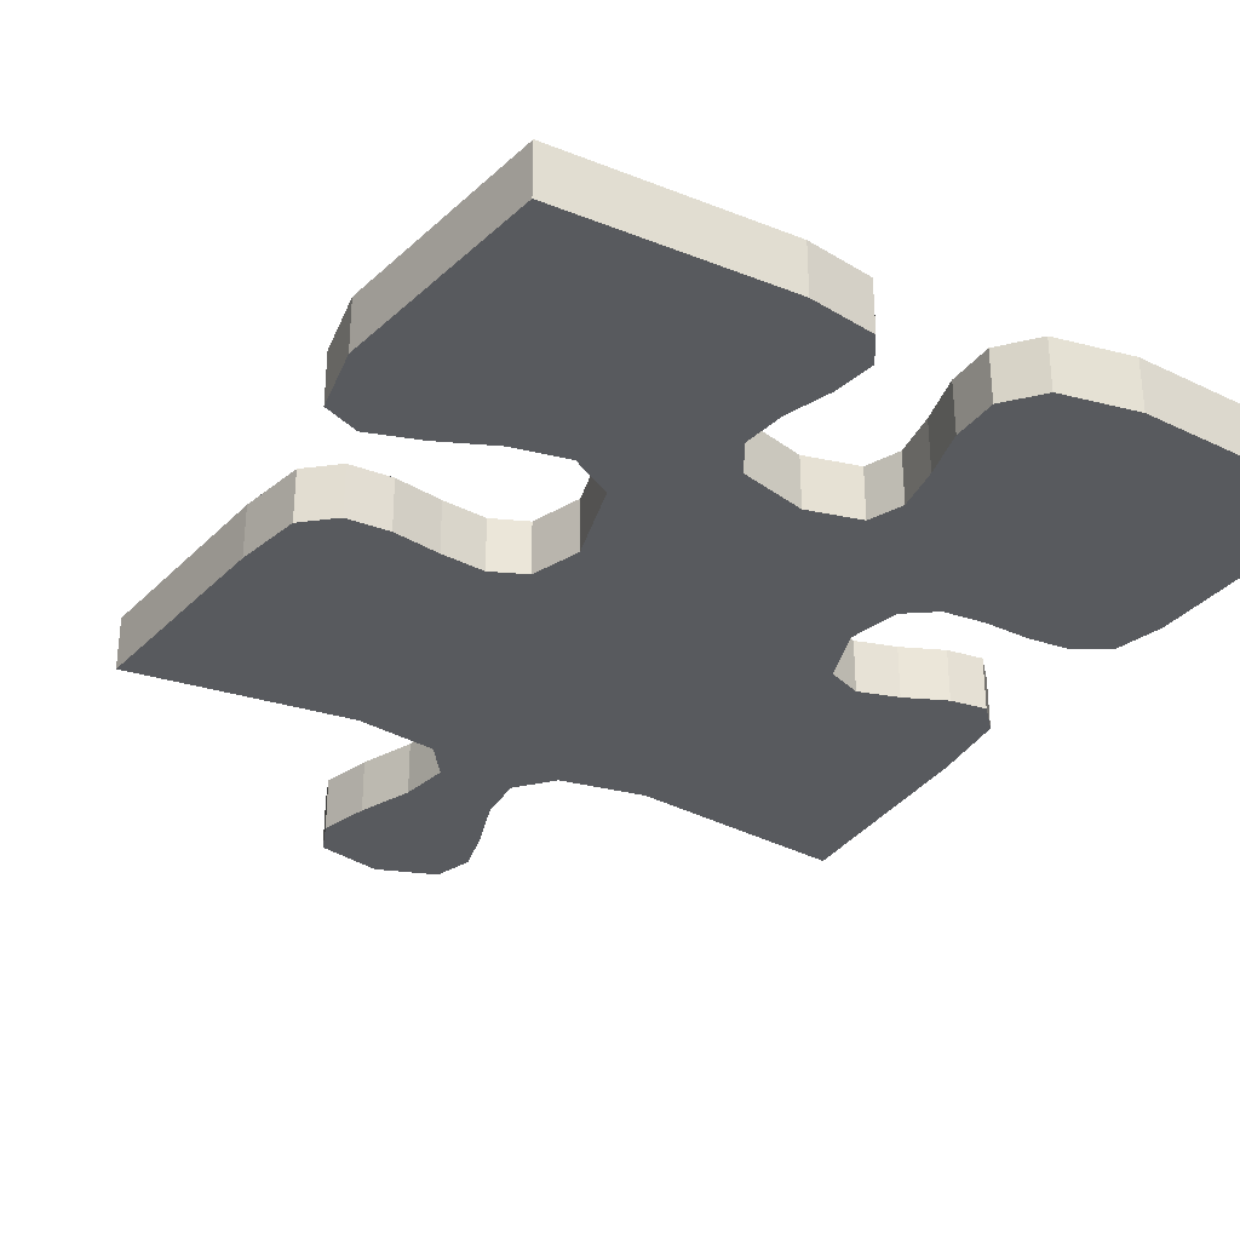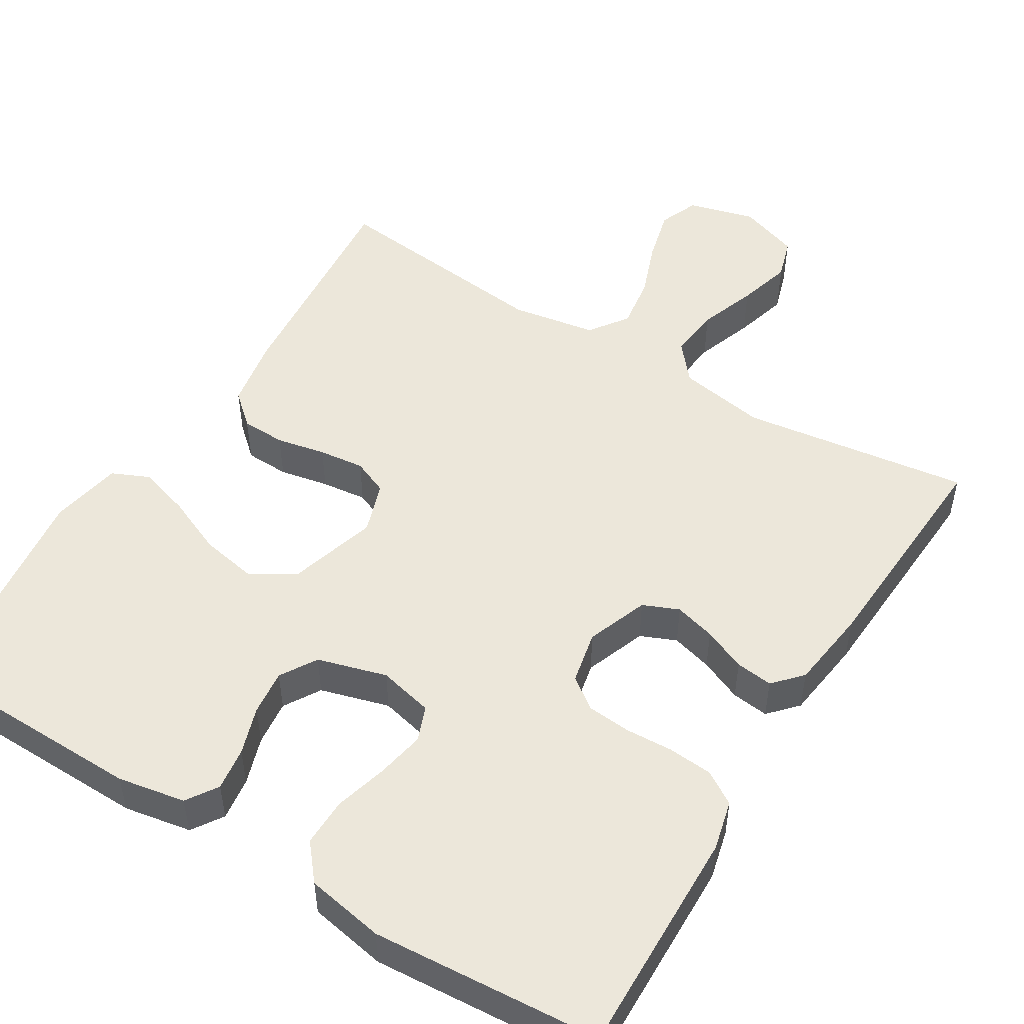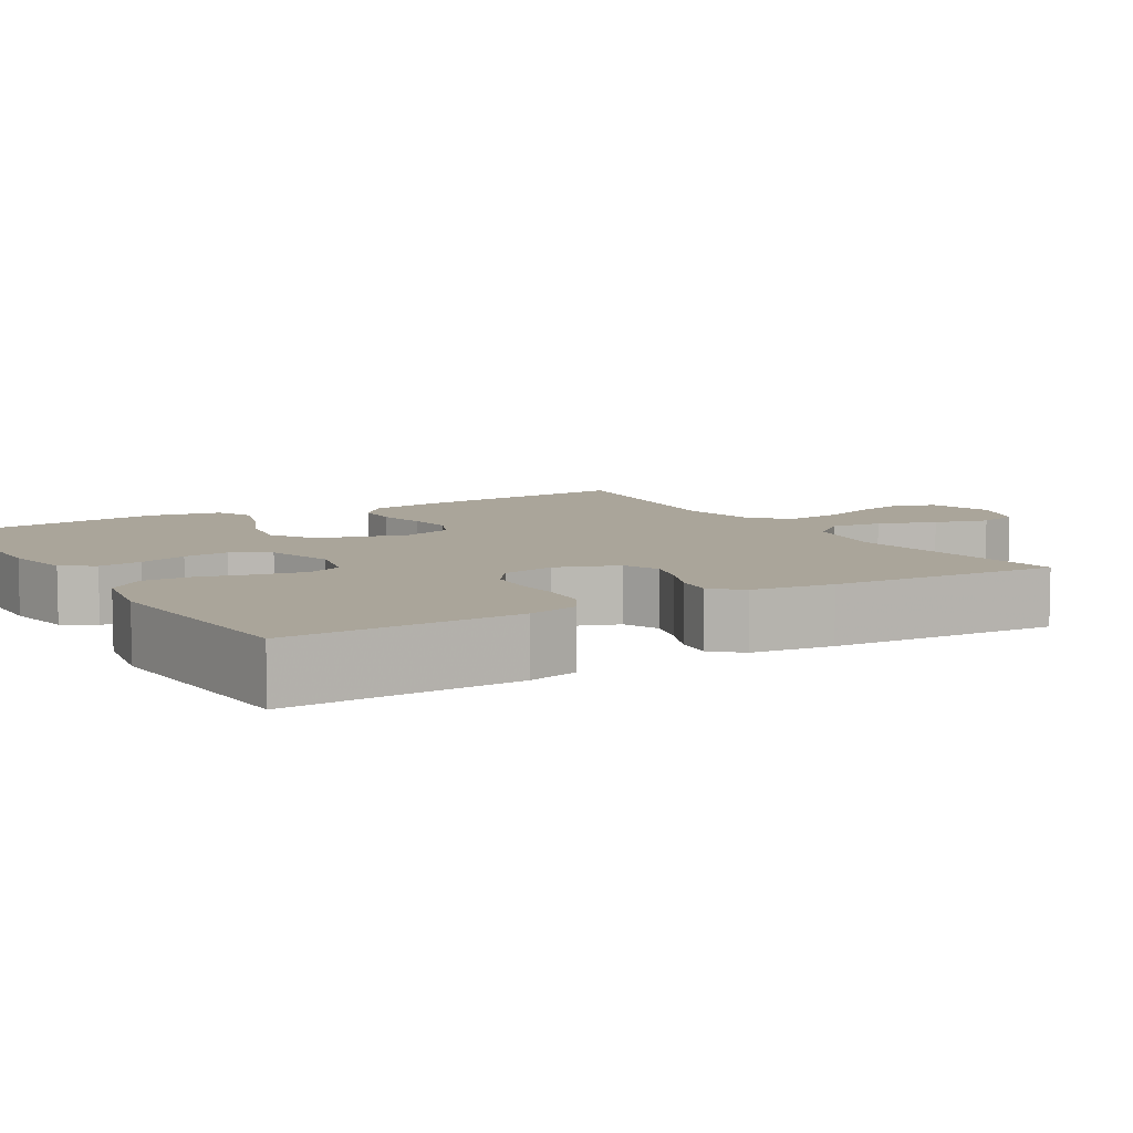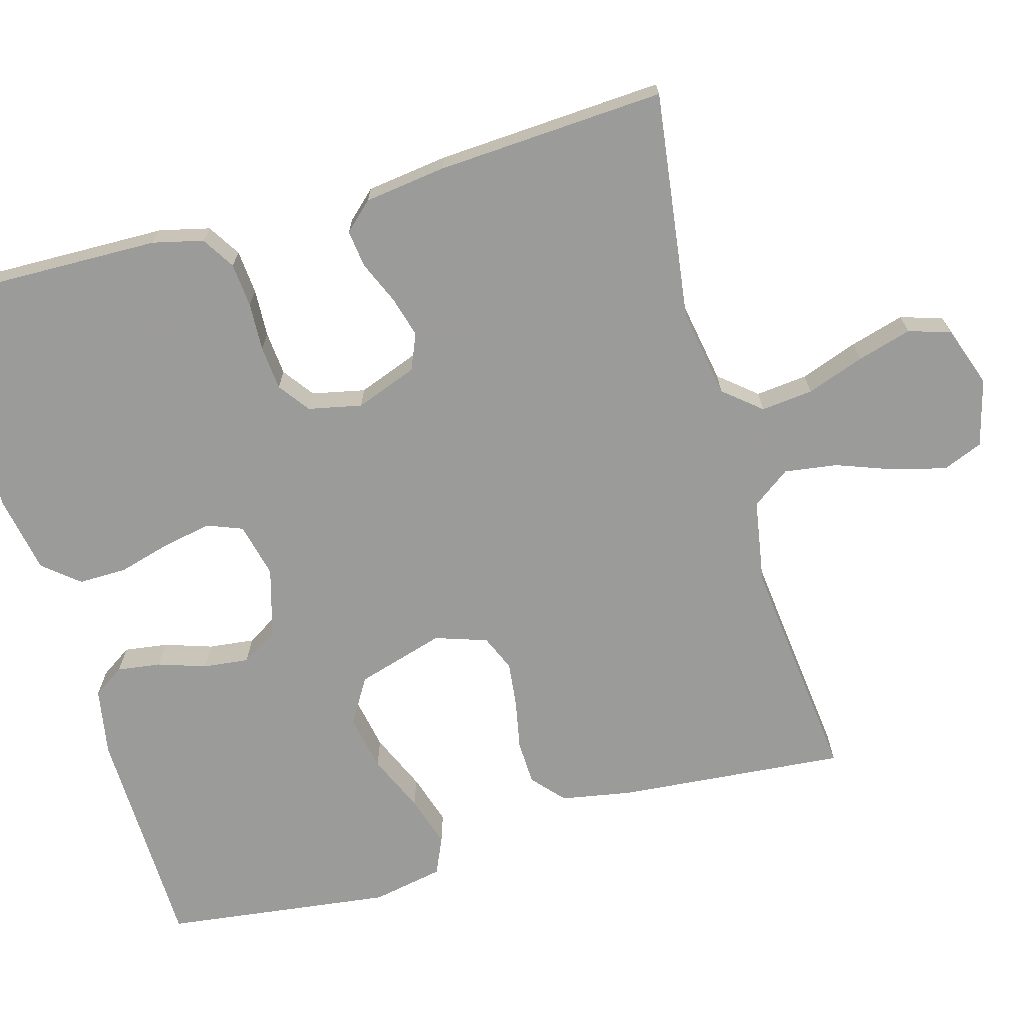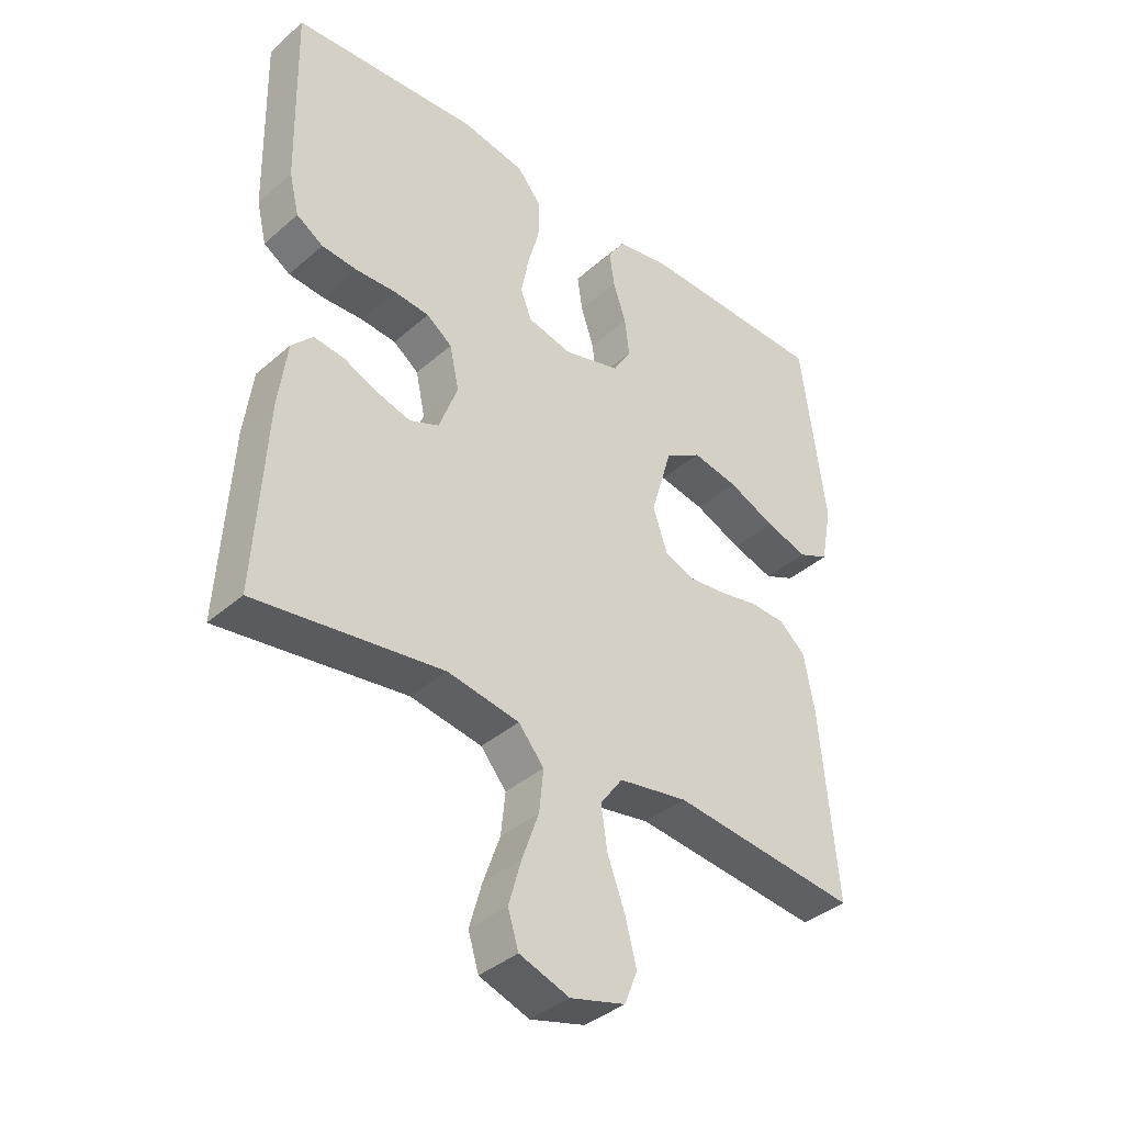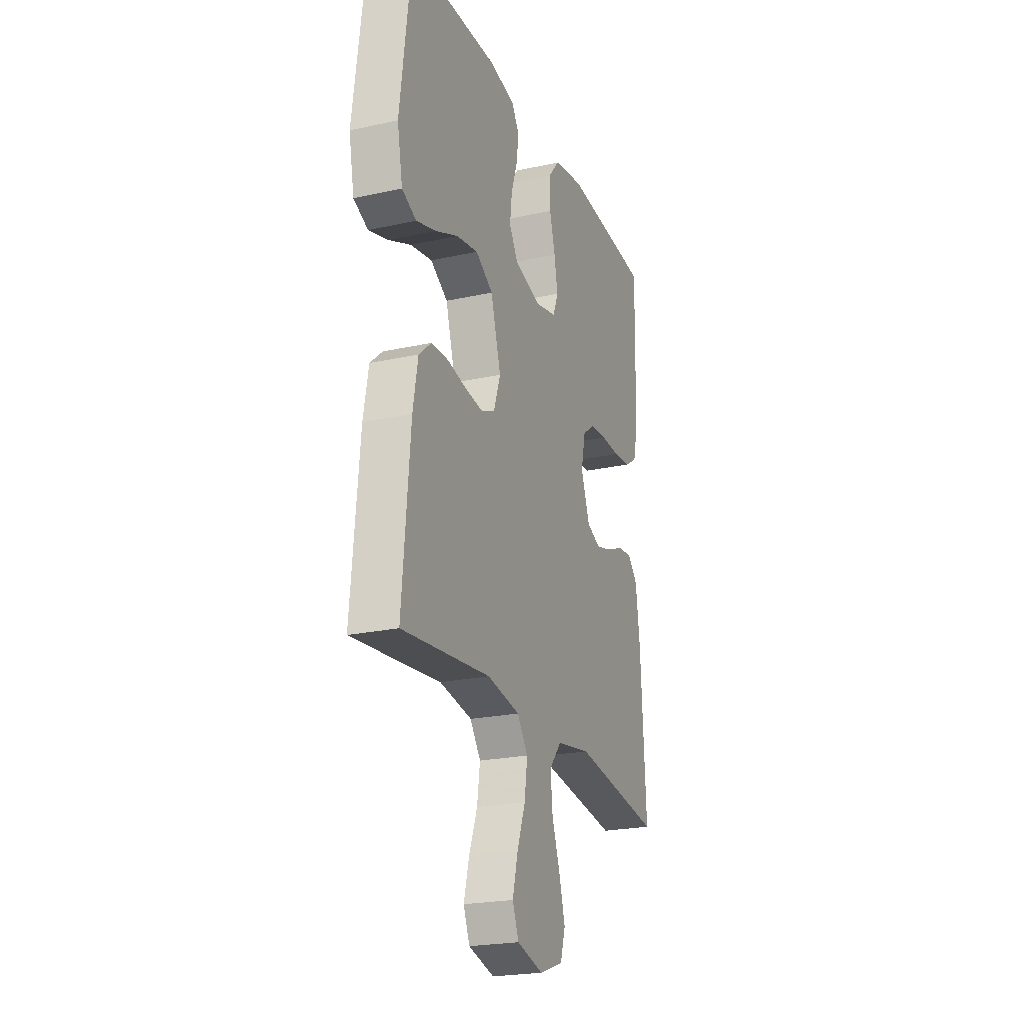
<metadata>
{"format":"obj","ext":"obj","renderer":"f3d","projection":"perspective","resolution":1024,"background":"white","views":[{"elev":-30.9,"azim":-30.7,"up":"+Y"},{"elev":50.5,"azim":31.5,"up":"+Y"},{"elev":7.7,"azim":59.0,"up":"+Y"},{"elev":-69.6,"azim":105.9,"up":"+Y"},{"elev":-38.5,"azim":137.5,"up":"+Z"},{"elev":-22.8,"azim":-69.3,"up":"+Z"}]}
</metadata>
<code>
v -0.5 0.07 -0.5
v -0.473 0.07 -0.2
v -0.456 0.07 -0.107
v -0.414 0.07 -0.07
v -0.356 0.07 -0.068
v -0.291 0.07 -0.081
v -0.231 0.07 -0.088
v -0.184 0.07 -0.068
v -0.161 0.07 0
v -0.195 0.07 0.116
v -0.254 0.07 0.152
v -0.328 0.07 0.138
v -0.404 0.07 0.105
v -0.472 0.07 0.084
v -0.521 0.07 0.106
v -0.539 0.07 0.2
v -0.5 0.07 0.5
v -0.2 0.07 0.506
v -0.111 0.07 0.49
v -0.084 0.07 0.449
v -0.092 0.07 0.392
v -0.113 0.07 0.329
v -0.12 0.07 0.269
v -0.091 0.07 0.221
v 0 0.07 0.195
v 0.072 0.07 0.212
v 0.09 0.07 0.258
v 0.078 0.07 0.322
v 0.059 0.07 0.391
v 0.058 0.07 0.455
v 0.097 0.07 0.502
v 0.2 0.07 0.521
v 0.5 0.07 0.5
v 0.493 0.07 0.2
v 0.477 0.07 0.134
v 0.434 0.07 0.107
v 0.376 0.07 0.102
v 0.313 0.07 0.105
v 0.255 0.07 0.1
v 0.214 0.07 0.07
v 0.199 0.07 0
v 0.229 0.07 -0.081
v 0.276 0.07 -0.101
v 0.33 0.07 -0.086
v 0.386 0.07 -0.062
v 0.435 0.07 -0.056
v 0.469 0.07 -0.093
v 0.483 0.07 -0.2
v 0.5 0.07 -0.5
v 0.2 0.07 -0.459
v 0.084 0.07 -0.479
v 0.043 0.07 -0.528
v 0.05 0.07 -0.596
v 0.077 0.07 -0.672
v 0.097 0.07 -0.743
v 0.08 0.07 -0.798
v 0 0.07 -0.826
v -0.088 0.07 -0.802
v -0.109 0.07 -0.75
v -0.091 0.07 -0.68
v -0.063 0.07 -0.605
v -0.053 0.07 -0.536
v -0.089 0.07 -0.486
v -0.2 0.07 -0.467
v -0.5 0 -0.5
v -0.473 0 -0.2
v -0.456 0 -0.107
v -0.414 0 -0.07
v -0.356 0 -0.068
v -0.291 0 -0.081
v -0.231 0 -0.088
v -0.184 0 -0.068
v -0.161 0 0
v -0.195 0 0.116
v -0.254 0 0.152
v -0.328 0 0.138
v -0.404 0 0.105
v -0.472 0 0.084
v -0.521 0 0.106
v -0.539 0 0.2
v -0.5 0 0.5
v -0.2 0 0.506
v -0.111 0 0.49
v -0.084 0 0.449
v -0.092 0 0.392
v -0.113 0 0.329
v -0.12 0 0.269
v -0.091 0 0.221
v 0 0 0.195
v 0.072 0 0.212
v 0.09 0 0.258
v 0.078 0 0.322
v 0.059 0 0.391
v 0.058 0 0.455
v 0.097 0 0.502
v 0.2 0 0.521
v 0.5 0 0.5
v 0.493 0 0.2
v 0.477 0 0.134
v 0.434 0 0.107
v 0.376 0 0.102
v 0.313 0 0.105
v 0.255 0 0.1
v 0.214 0 0.07
v 0.199 0 0
v 0.229 0 -0.081
v 0.276 0 -0.101
v 0.33 0 -0.086
v 0.386 0 -0.062
v 0.435 0 -0.056
v 0.469 0 -0.093
v 0.483 0 -0.2
v 0.5 0 -0.5
v 0.2 0 -0.459
v 0.084 0 -0.479
v 0.043 0 -0.528
v 0.05 0 -0.596
v 0.077 0 -0.672
v 0.097 0 -0.743
v 0.08 0 -0.798
v 0 0 -0.826
v -0.088 0 -0.802
v -0.109 0 -0.75
v -0.091 0 -0.68
v -0.063 0 -0.605
v -0.053 0 -0.536
v -0.089 0 -0.486
v -0.2 0 -0.467
f 58 59 60 61
f 58 61 62
f 57 58 62
f 56 57 62
f 53 54 55 56
f 53 56 62
f 52 53 62 63
f 47 48 49 50
f 47 50 51
f 44 45 46 47
f 43 44 47 51
f 42 43 51 52
f 35 36 37 38
f 35 38 39
f 34 35 39
f 33 34 39
f 32 33 39 40
f 28 29 30 31
f 27 28 31 32
f 26 27 32 40
f 19 20 21 22
f 19 22 23
f 18 19 23
f 17 18 23
f 16 17 23 24
f 12 13 14 15
f 11 12 15 16
f 3 4 5 6
f 3 6 7
f 64 1 2 3
f 63 64 3 7
f 41 42 52 63
f 25 26 40 41
f 11 16 24 25
f 10 11 25 41
f 9 10 41
f 8 9 41 63
f 7 8 63
f 125 124 123 122
f 126 125 122
f 126 122 121
f 126 121 120
f 120 119 118 117
f 126 120 117
f 127 126 117 116
f 114 113 112 111
f 115 114 111
f 111 110 109 108
f 115 111 108 107
f 116 115 107 106
f 102 101 100 99
f 103 102 99
f 103 99 98
f 103 98 97
f 104 103 97 96
f 95 94 93 92
f 96 95 92 91
f 104 96 91 90
f 86 85 84 83
f 87 86 83
f 87 83 82
f 87 82 81
f 88 87 81 80
f 79 78 77 76
f 80 79 76 75
f 70 69 68 67
f 71 70 67
f 67 66 65 128
f 71 67 128 127
f 127 116 106 105
f 105 104 90 89
f 89 88 80 75
f 105 89 75 74
f 105 74 73
f 127 105 73 72
f 127 72 71
f 1 65 66 2
f 2 66 67 3
f 3 67 68 4
f 4 68 69 5
f 5 69 70 6
f 6 70 71 7
f 7 71 72 8
f 8 72 73 9
f 9 73 74 10
f 10 74 75 11
f 11 75 76 12
f 12 76 77 13
f 13 77 78 14
f 14 78 79 15
f 15 79 80 16
f 16 80 81 17
f 17 81 82 18
f 18 82 83 19
f 19 83 84 20
f 20 84 85 21
f 21 85 86 22
f 22 86 87 23
f 23 87 88 24
f 24 88 89 25
f 25 89 90 26
f 26 90 91 27
f 27 91 92 28
f 28 92 93 29
f 29 93 94 30
f 30 94 95 31
f 31 95 96 32
f 32 96 97 33
f 33 97 98 34
f 34 98 99 35
f 35 99 100 36
f 36 100 101 37
f 37 101 102 38
f 38 102 103 39
f 39 103 104 40
f 40 104 105 41
f 41 105 106 42
f 42 106 107 43
f 43 107 108 44
f 44 108 109 45
f 45 109 110 46
f 46 110 111 47
f 47 111 112 48
f 48 112 113 49
f 49 113 114 50
f 50 114 115 51
f 51 115 116 52
f 52 116 117 53
f 53 117 118 54
f 54 118 119 55
f 55 119 120 56
f 56 120 121 57
f 57 121 122 58
f 58 122 123 59
f 59 123 124 60
f 60 124 125 61
f 61 125 126 62
f 62 126 127 63
f 63 127 128 64
f 64 128 65 1

</code>
